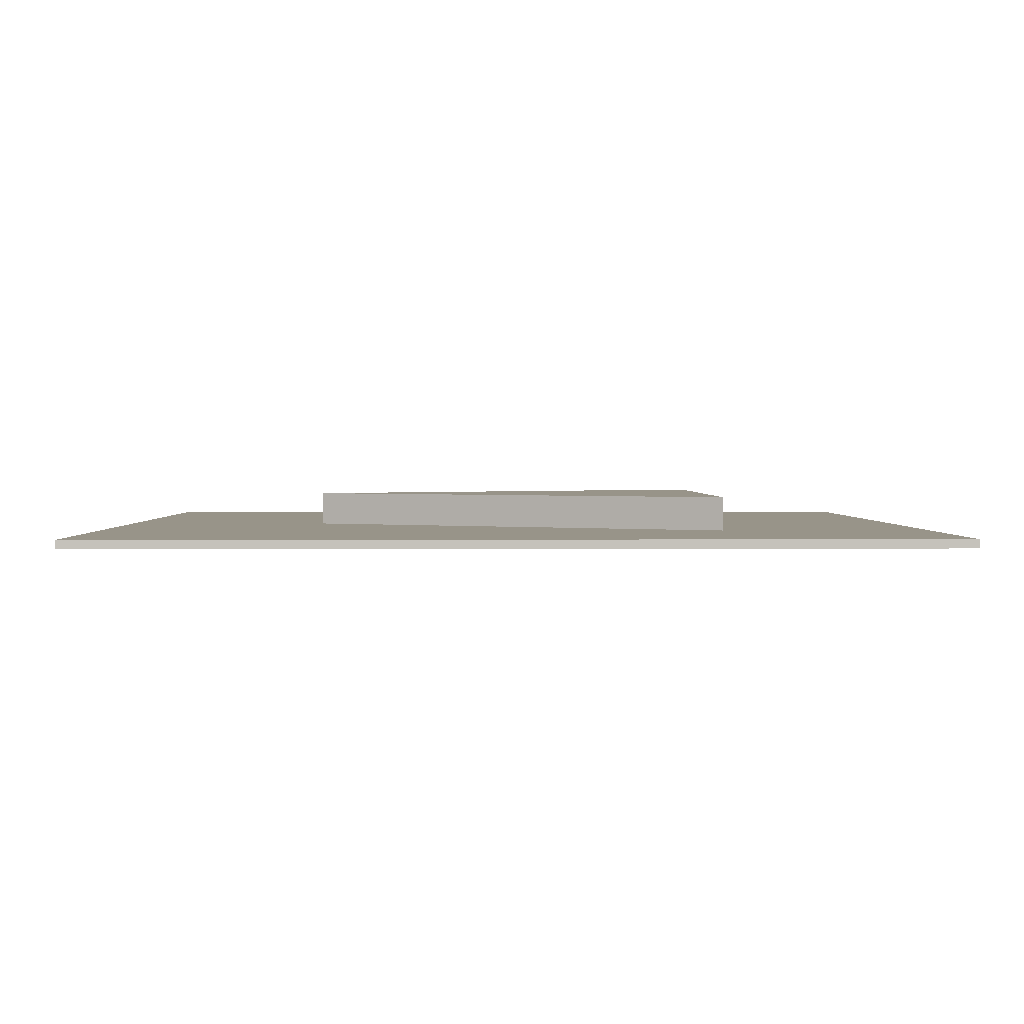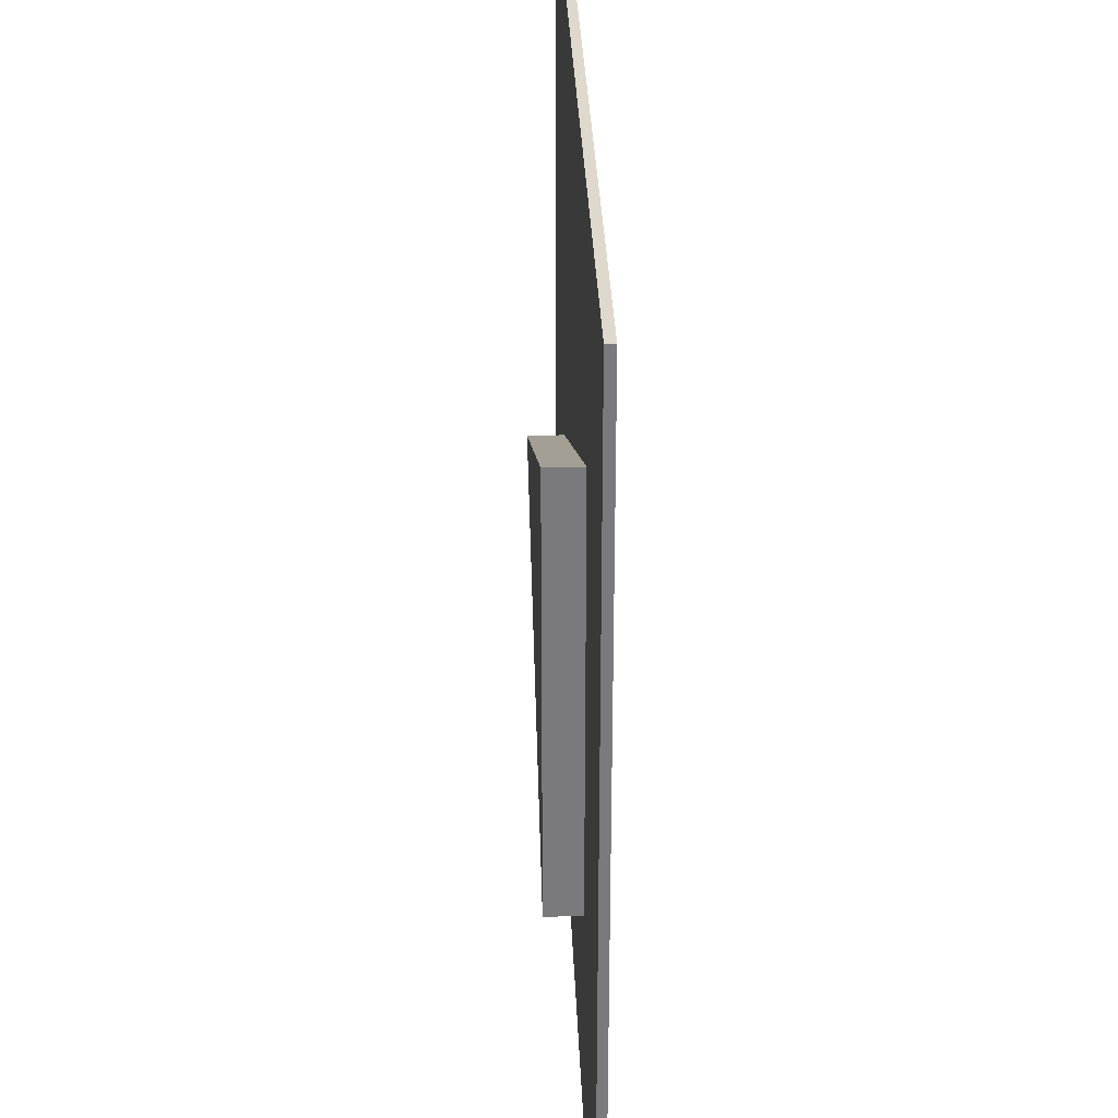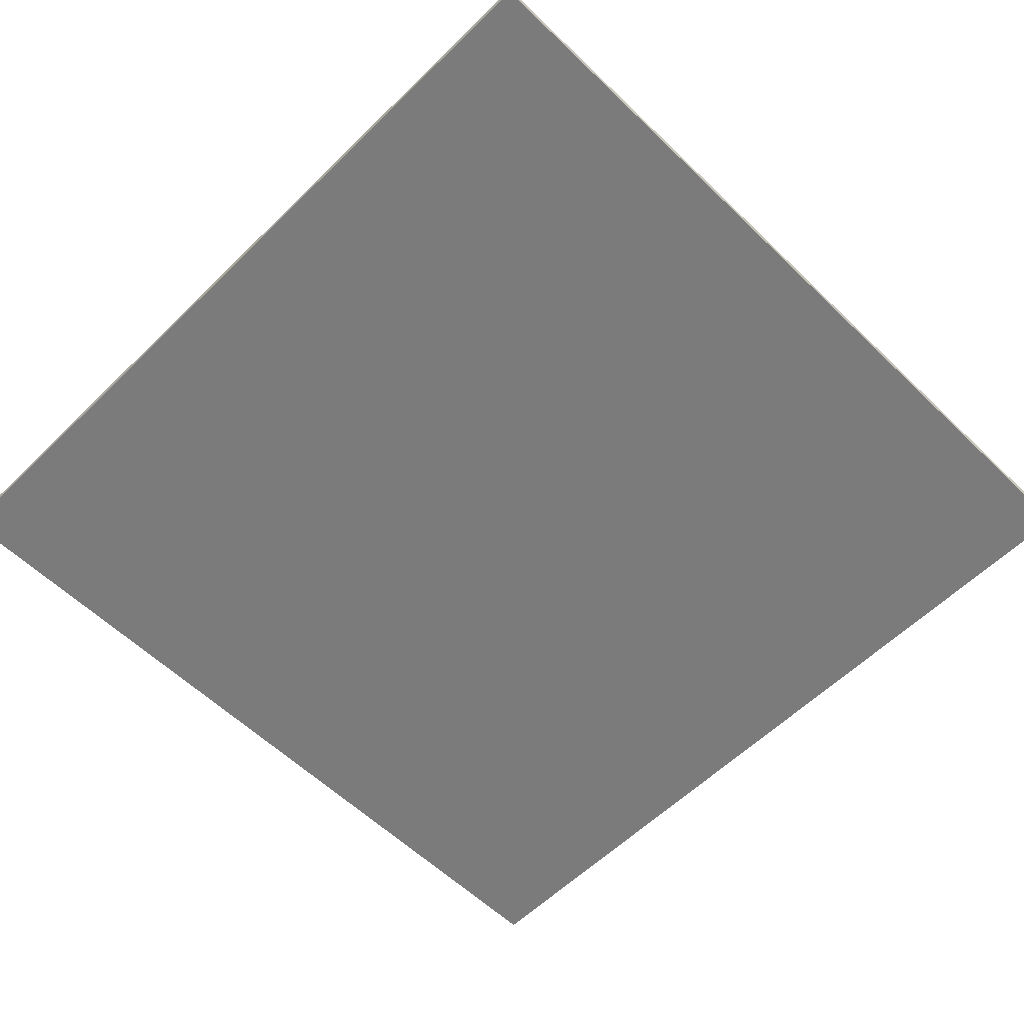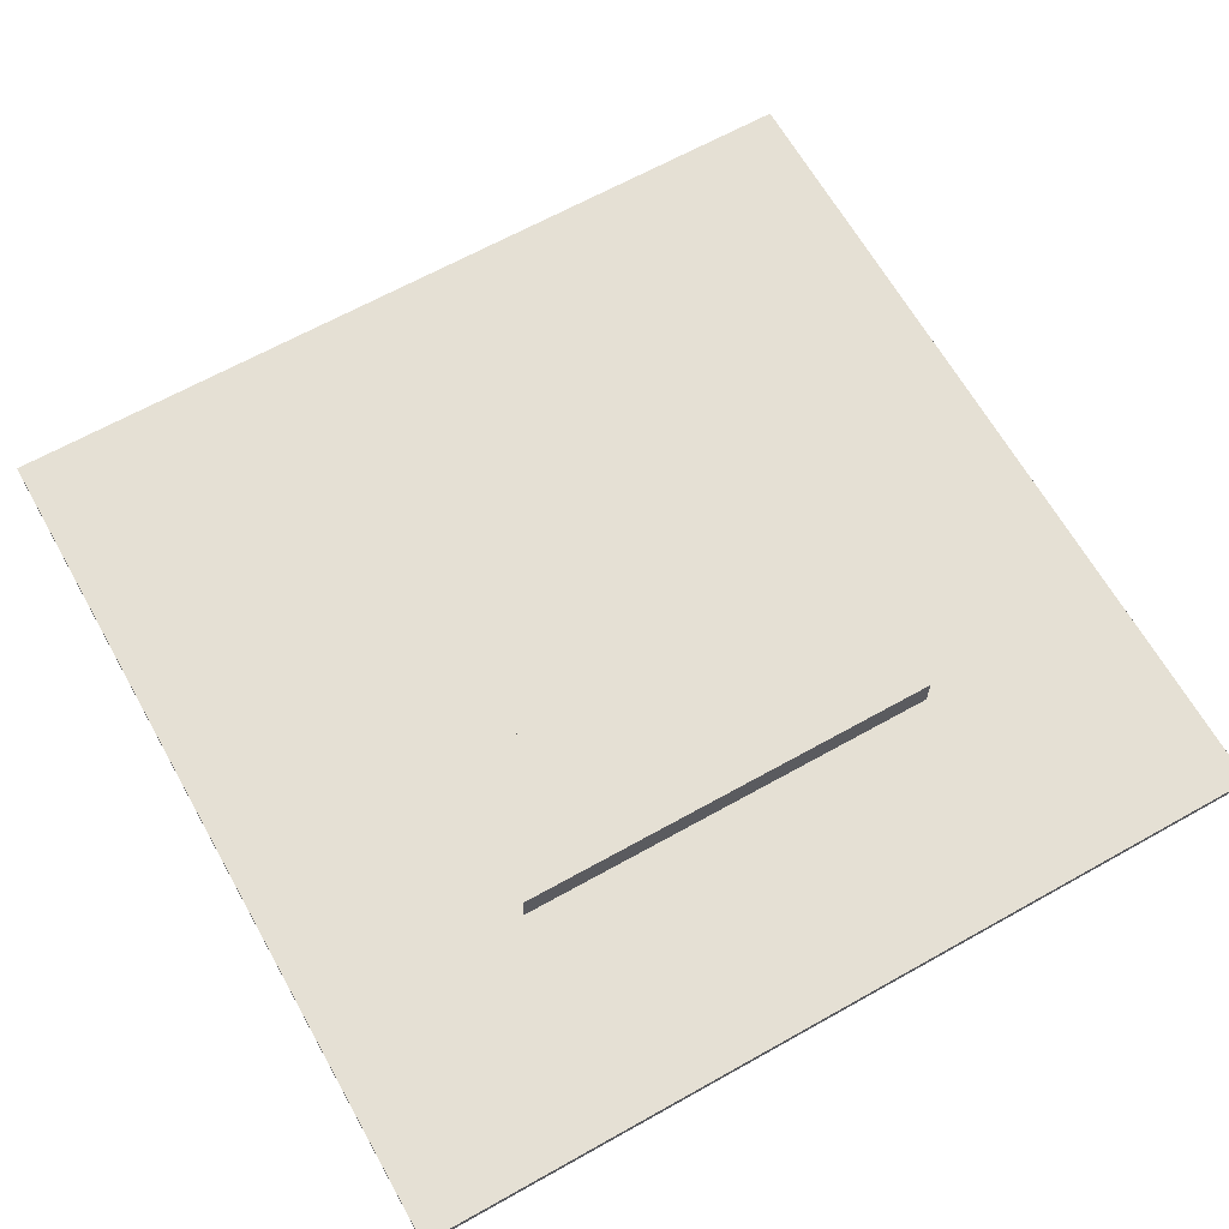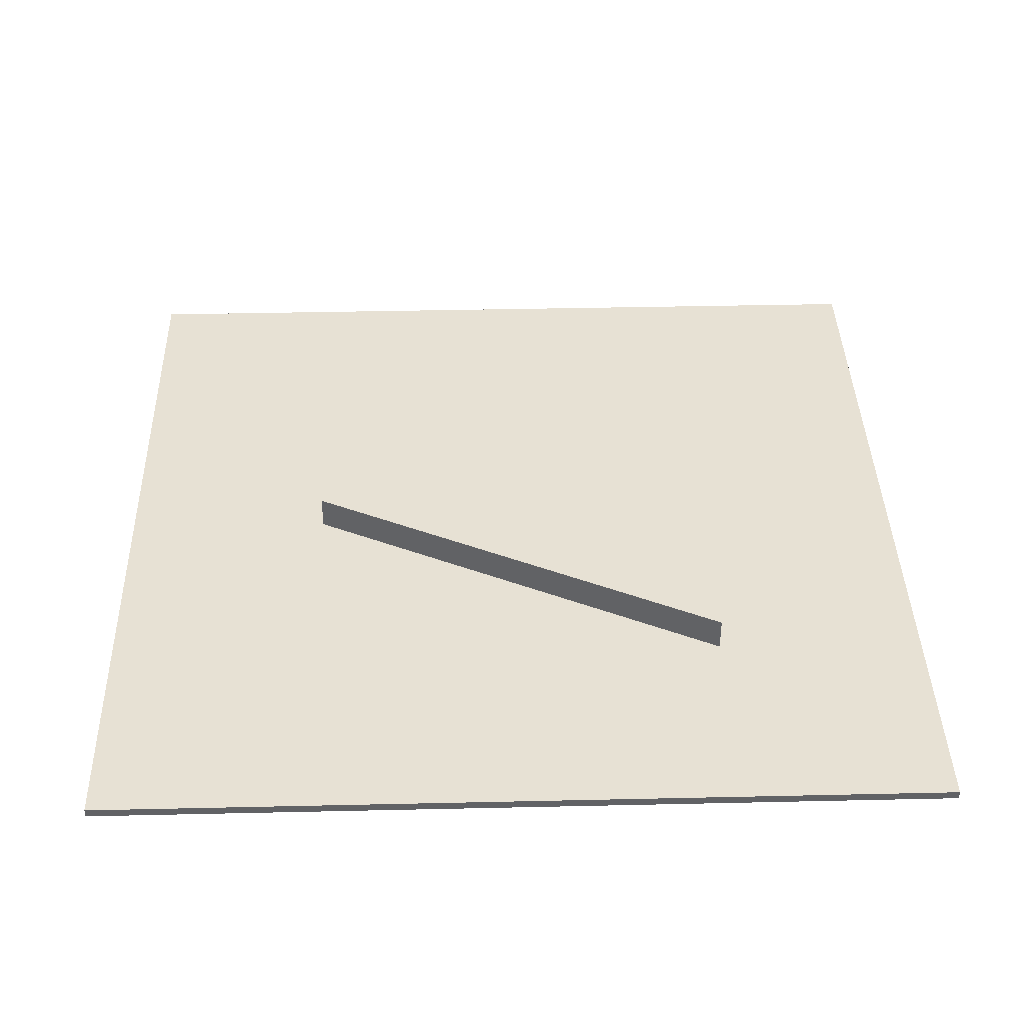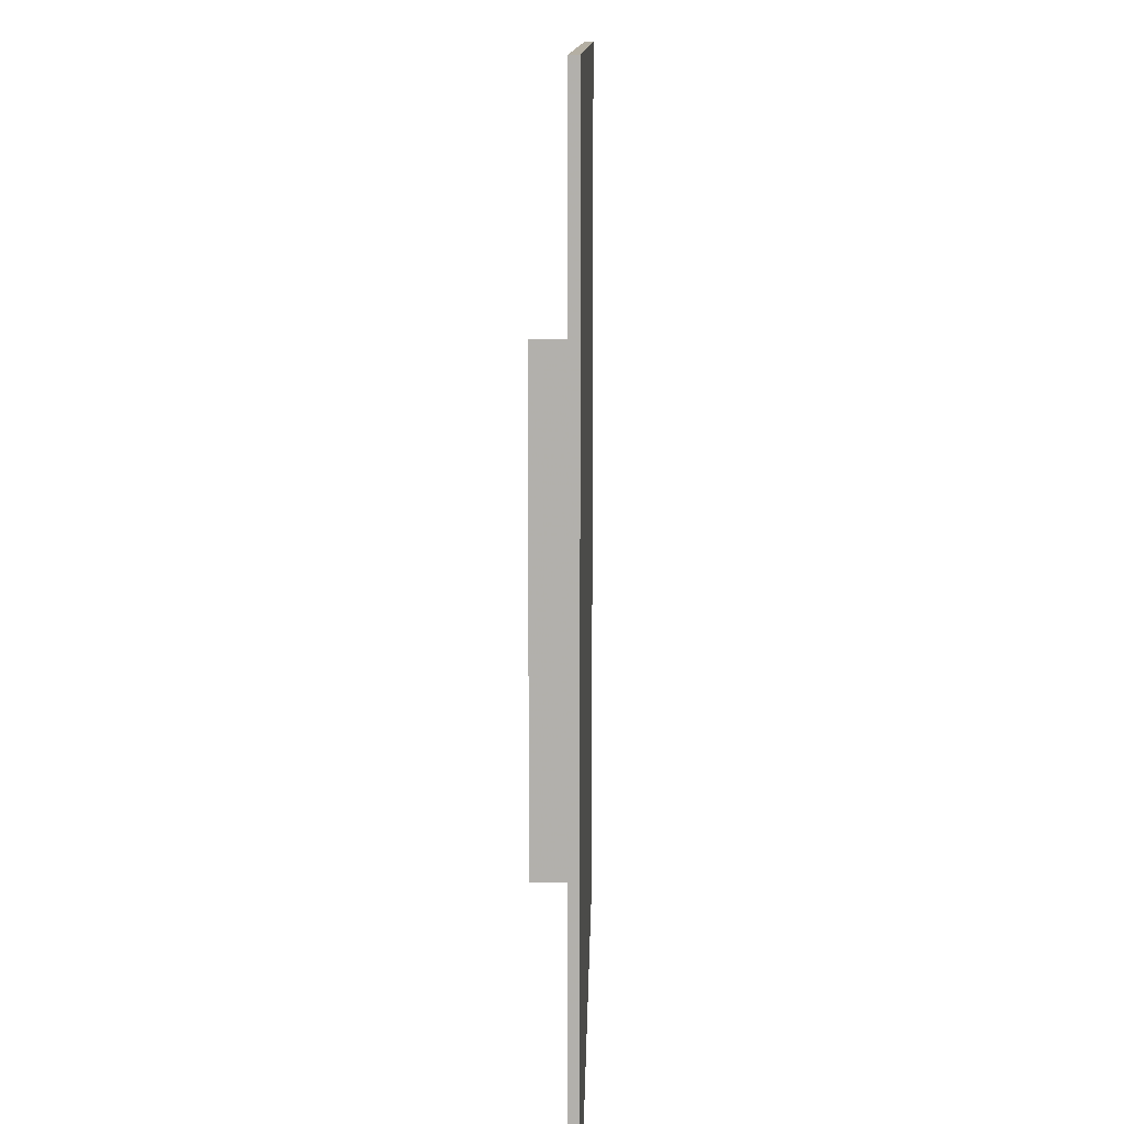
<metadata>
{"format":"obj","ext":"obj","renderer":"f3d","projection":"perspective","resolution":1024,"background":"white","views":[{"elev":1.7,"azim":179.1,"up":"+Y"},{"elev":32.0,"azim":-92.1,"up":"+Z"},{"elev":-58.5,"azim":-134.8,"up":"+Y"},{"elev":65.3,"azim":-119.4,"up":"+Y"},{"elev":39.6,"azim":178.4,"up":"+Y"},{"elev":11.2,"azim":-88.8,"up":"+Z"}]}
</metadata>
<code>
o Object.1
v -0.5 0.01 0.5
v  0.5 0.01 -0.5
v -0.5 0.01 -0.5
v  0.5 0.01 0.5
v  0.5 0 0.5
v -0.5 0 0.5
v -0.5 0 -0.5
v  0.5 0 -0.5
f 1 2 3
f 7 1 3
f 1 7 6
f 5 1 6
f 1 5 4
f 5 2 4
f 2 5 8
f 7 2 8
f 5 7 8
f 7 5 6
f 2 7 3
f 2 1 4
o Object.2
v -0.25 0.05  0.25
v -0.25 0.009 -0.25
v -0.25 0.009  0.25
v -0.25 0.05 -0.25
v  0.25 0.009  1e-06
v  0.25 0.05  1e-06
f 9 10 11
f 13 9 11
f 9 13 14
f 14 10 12
f 10 14 13
f 11 10 13
f 10 9 12
f 9 14 12

</code>
